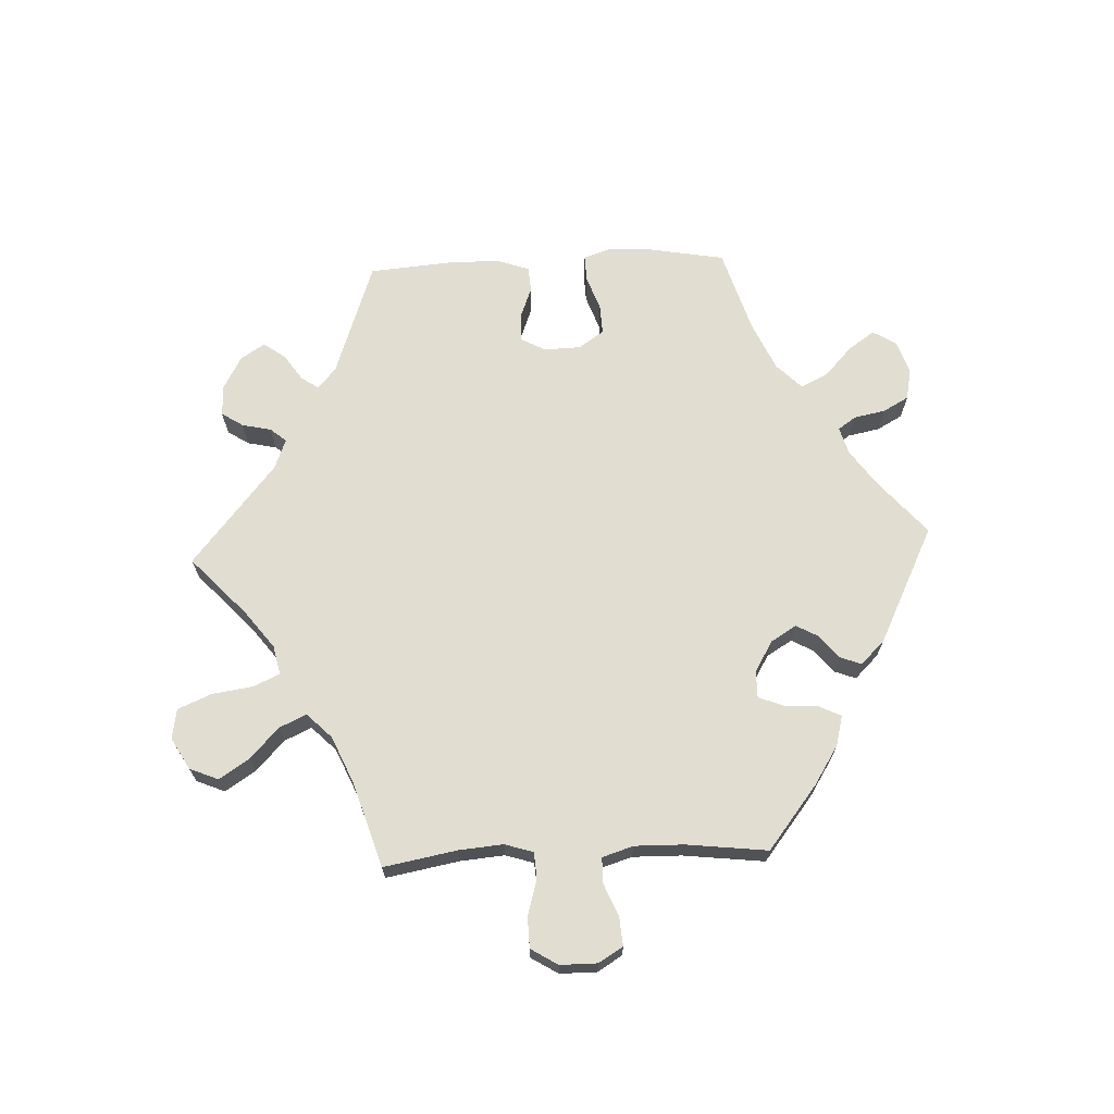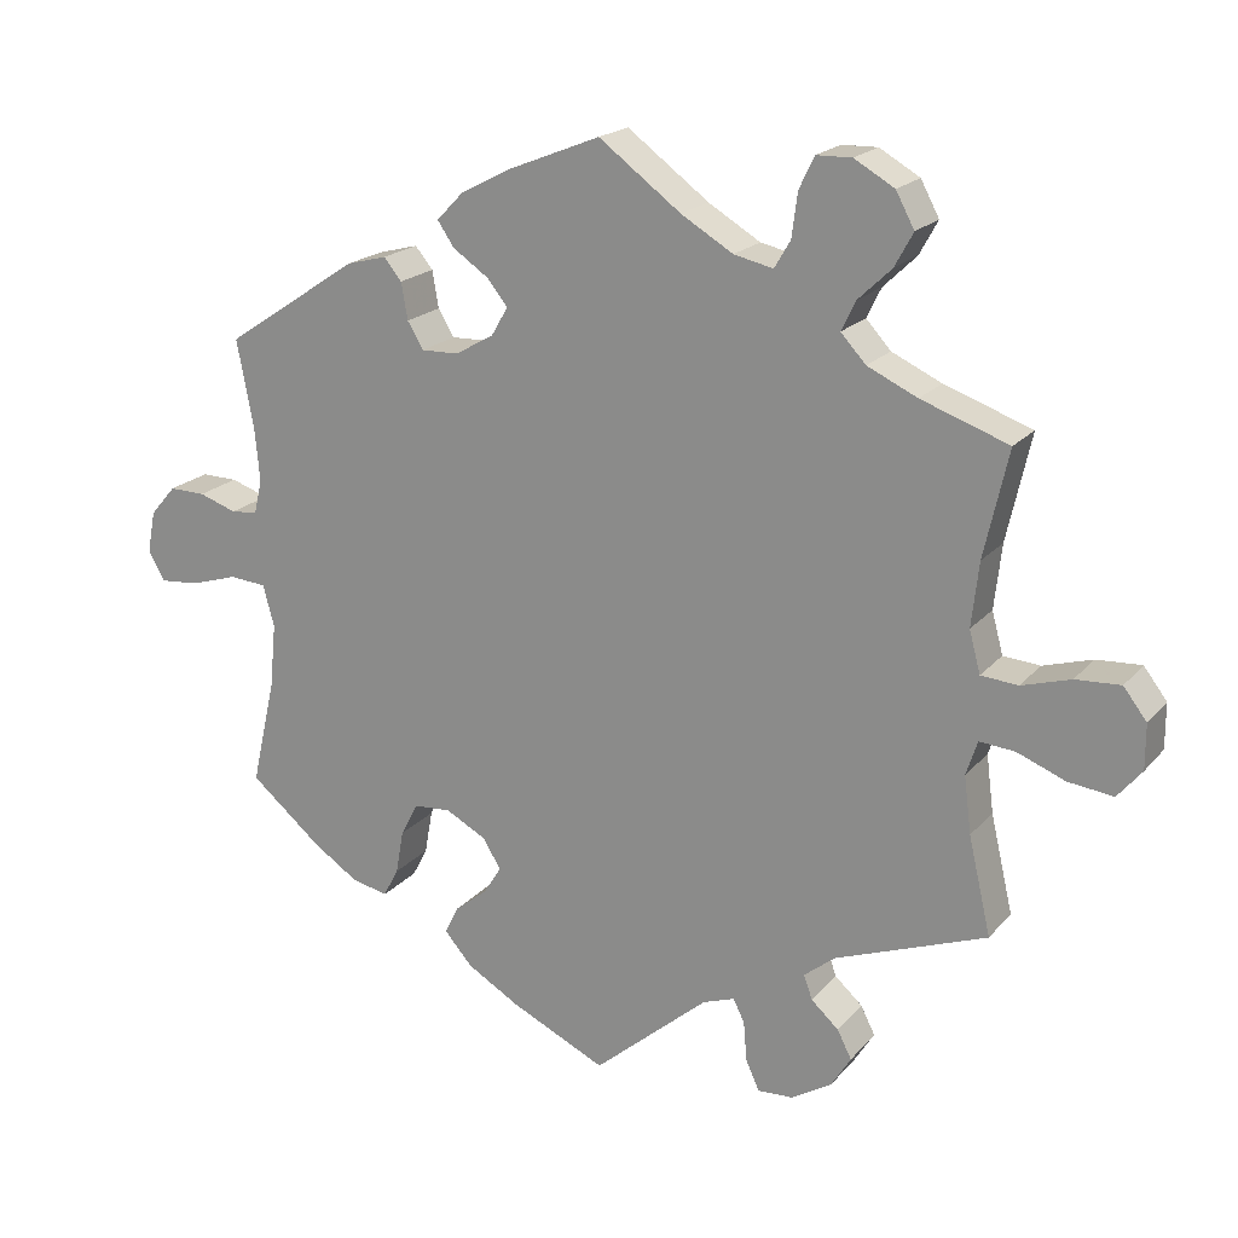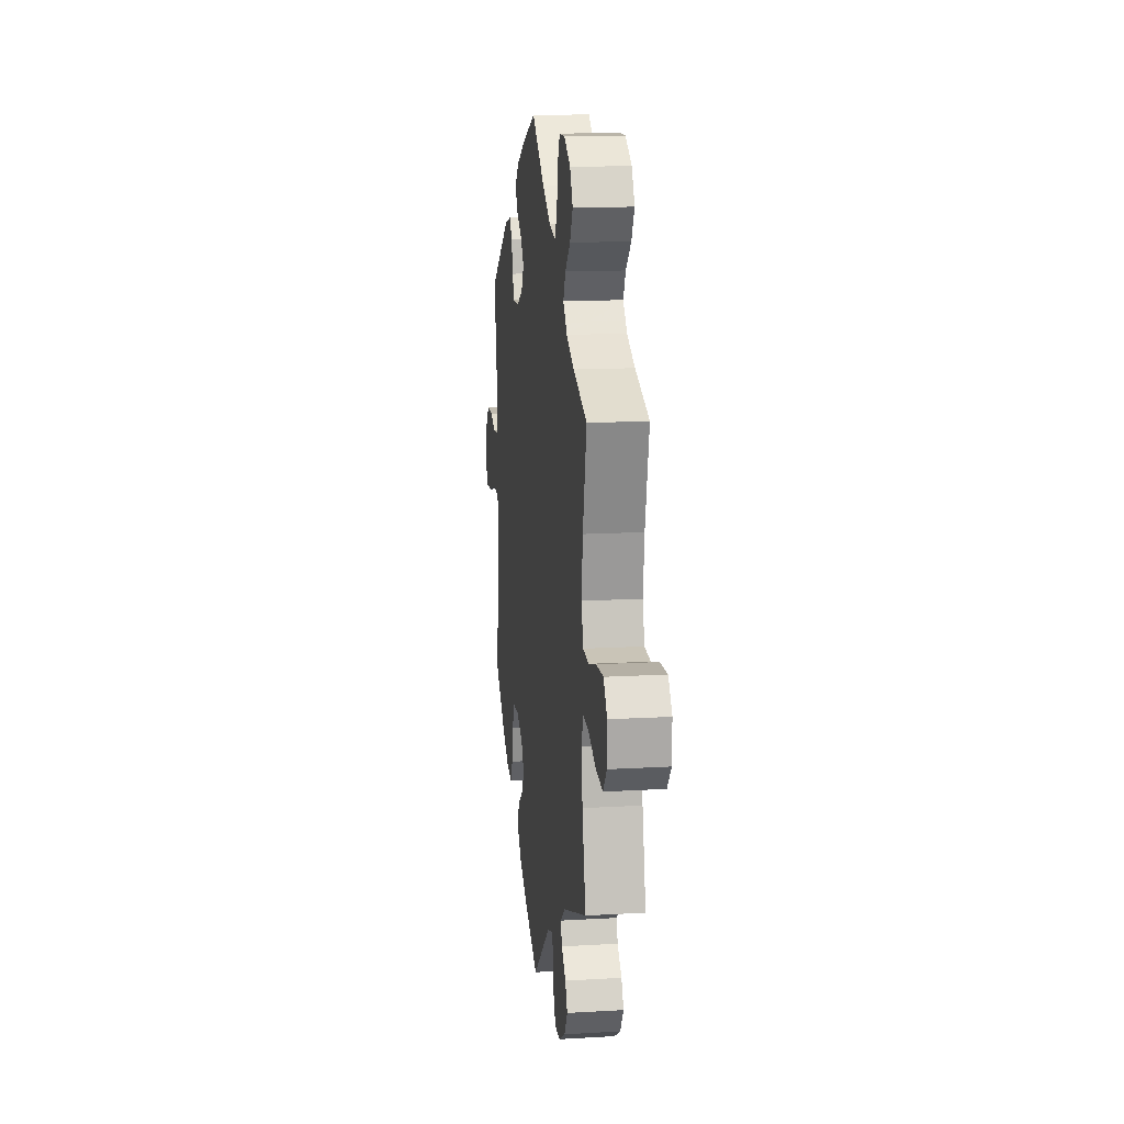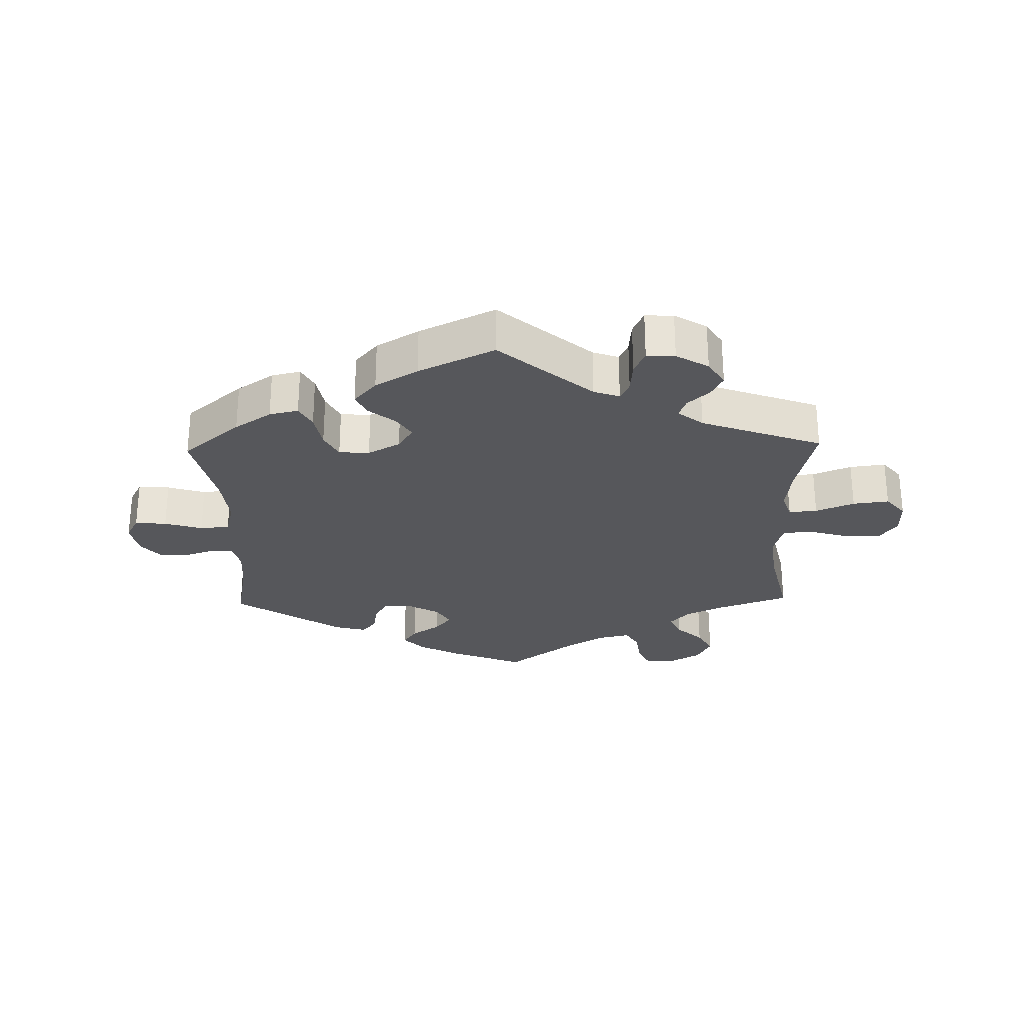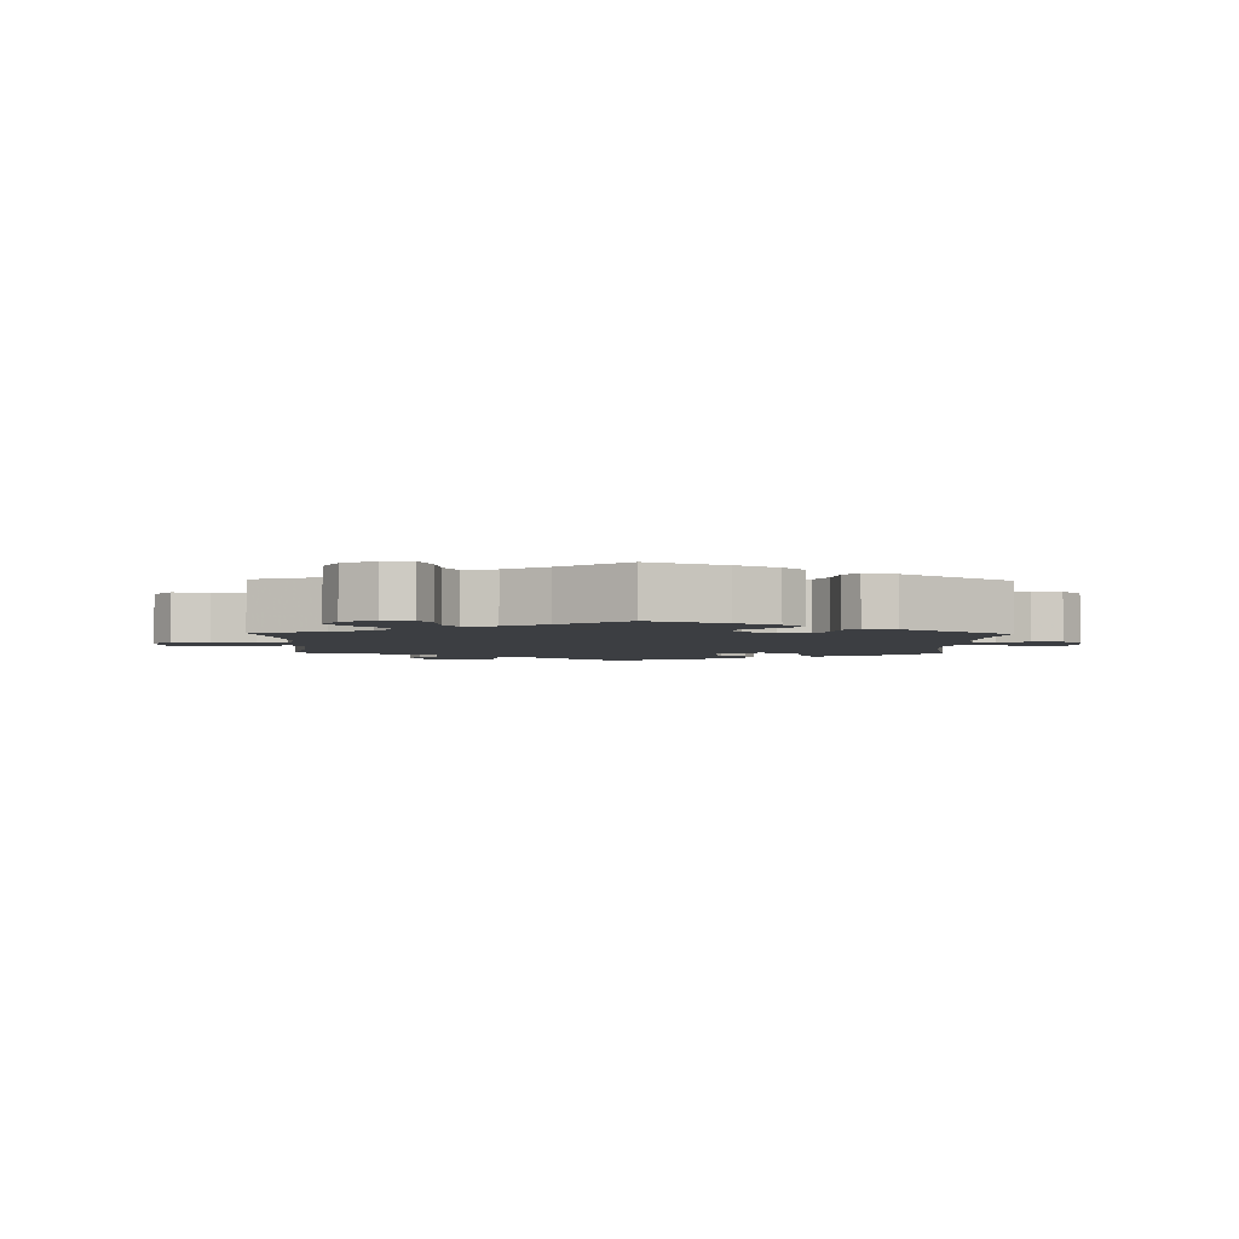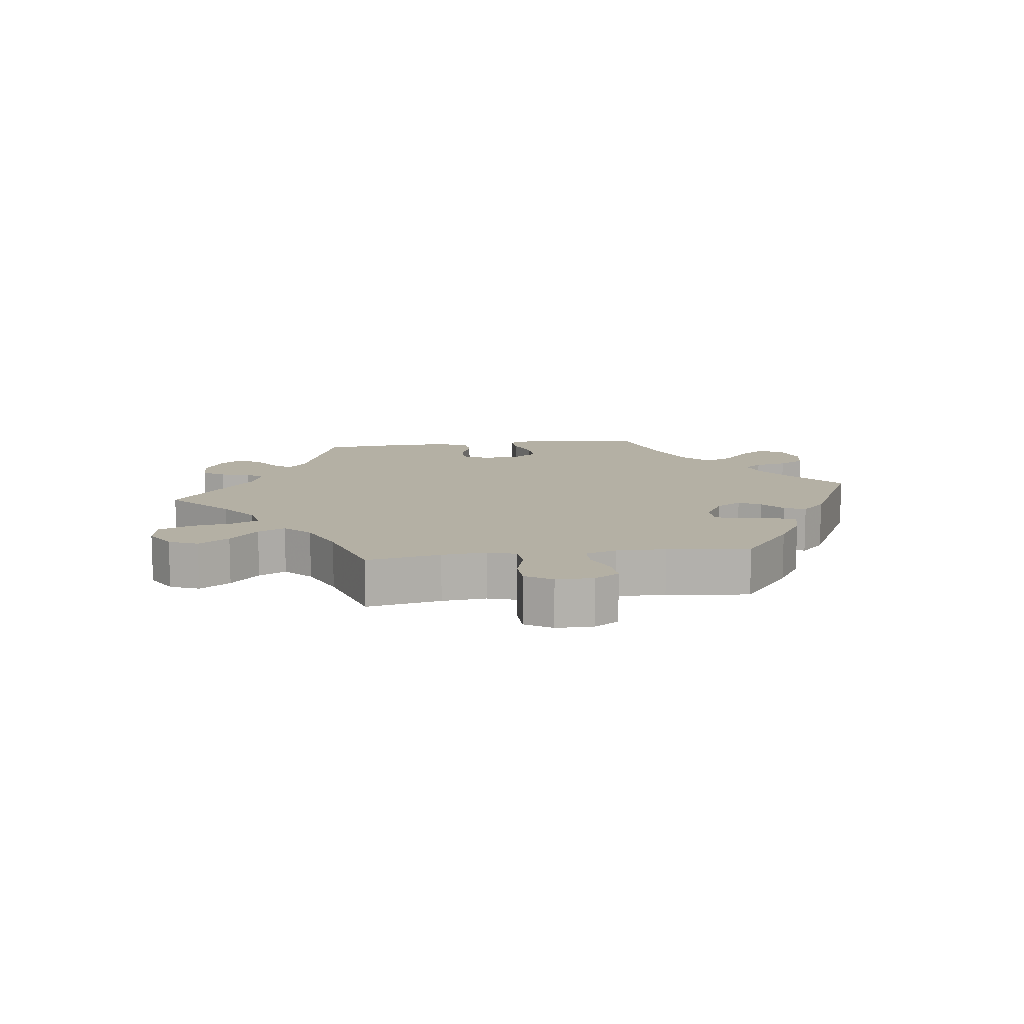
<metadata>
{"format":"obj","ext":"obj","renderer":"f3d","projection":"perspective","resolution":1024,"background":"white","views":[{"elev":68.7,"azim":-32.6,"up":"+Y"},{"elev":19.5,"azim":-152.2,"up":"+Z"},{"elev":14.8,"azim":-97.2,"up":"+Z"},{"elev":-27.4,"azim":-178.6,"up":"+Y"},{"elev":-3.3,"azim":-1.5,"up":"+Y"},{"elev":11.4,"azim":-37.6,"up":"+Y"}]}
</metadata>
<code>
v 0.412 0.07 -0.363
v 0.355 0.07 -0.401
v 0.31 0.07 -0.411
v 0.291 0.07 -0.375
v 0.281 0.07 -0.32
v 0.26 0.07 -0.279
v 0.213 0.07 -0.276
v 0.163 0.07 -0.303
v 0.14 0.07 -0.34
v 0.162 0.07 -0.375
v 0.203 0.07 -0.408
v 0.22 0.07 -0.443
v 0.185 0.07 -0.483
v 0.119 0.07 -0.522
v 0.001 0.07 -0.578
v -0.142 0.07 -0.456
v -0.182 0.07 -0.442
v -0.196 0.07 -0.471
v -0.2 0.07 -0.52
v -0.217 0.07 -0.557
v -0.261 0.07 -0.555
v -0.311 0.07 -0.525
v -0.336 0.07 -0.485
v -0.318 0.07 -0.45
v -0.284 0.07 -0.419
v -0.273 0.07 -0.389
v -0.312 0.07 -0.358
v -0.5 0.07 -0.289
v -0.472 0.07 -0.168
v -0.463 0.07 -0.097
v -0.477 0.07 -0.054
v -0.521 0.07 -0.058
v -0.581 0.07 -0.082
v -0.637 0.07 -0.089
v -0.667 0.07 -0.053
v -0.667 0.07 0.003
v -0.638 0.07 0.041
v -0.582 0.07 0.038
v -0.521 0.07 0.02
v -0.475 0.07 0.024
v -0.461 0.07 0.076
v -0.47 0.07 0.156
v -0.5 0.07 0.289
v -0.391 0.07 0.328
v -0.329 0.07 0.357
v -0.298 0.07 0.391
v -0.316 0.07 0.428
v -0.357 0.07 0.467
v -0.38 0.07 0.509
v -0.357 0.07 0.552
v -0.307 0.07 0.581
v -0.263 0.07 0.58
v -0.244 0.07 0.54
v -0.237 0.07 0.486
v -0.217 0.07 0.452
v -0.168 0.07 0.463
v -0.103 0.07 0.502
v -0.001 0.07 0.578
v 0.114 0.07 0.532
v 0.177 0.07 0.499
v 0.21 0.07 0.465
v 0.189 0.07 0.434
v 0.145 0.07 0.404
v 0.119 0.07 0.372
v 0.14 0.07 0.336
v 0.188 0.07 0.309
v 0.234 0.07 0.308
v 0.254 0.07 0.341
v 0.262 0.07 0.387
v 0.284 0.07 0.414
v 0.334 0.07 0.401
v 0.501 0.07 0.29
v 0.48 0.07 0.179
v 0.474 0.07 0.113
v 0.484 0.07 0.071
v 0.517 0.07 0.068
v 0.564 0.07 0.084
v 0.609 0.07 0.085
v 0.641 0.07 0.048
v 0.651 0.07 -0.004
v 0.631 0.07 -0.041
v 0.582 0.07 -0.037
v 0.523 0.07 -0.019
v 0.477 0.07 -0.023
v 0.463 0.07 -0.075
v 0.471 0.07 -0.156
v 0.501 0.07 -0.288
v 0.412 0 -0.363
v 0.355 0 -0.401
v 0.31 0 -0.411
v 0.291 0 -0.375
v 0.281 0 -0.32
v 0.26 0 -0.279
v 0.213 0 -0.276
v 0.163 0 -0.303
v 0.14 0 -0.34
v 0.162 0 -0.375
v 0.203 0 -0.408
v 0.22 0 -0.443
v 0.185 0 -0.483
v 0.119 0 -0.522
v 0.001 0 -0.578
v -0.142 0 -0.456
v -0.182 0 -0.442
v -0.196 0 -0.471
v -0.2 0 -0.52
v -0.217 0 -0.557
v -0.261 0 -0.555
v -0.311 0 -0.525
v -0.336 0 -0.485
v -0.318 0 -0.45
v -0.284 0 -0.419
v -0.273 0 -0.389
v -0.312 0 -0.358
v -0.5 0 -0.289
v -0.472 0 -0.168
v -0.463 0 -0.097
v -0.477 0 -0.054
v -0.521 0 -0.058
v -0.581 0 -0.082
v -0.637 0 -0.089
v -0.667 0 -0.053
v -0.667 0 0.003
v -0.638 0 0.041
v -0.582 0 0.038
v -0.521 0 0.02
v -0.475 0 0.024
v -0.461 0 0.076
v -0.47 0 0.156
v -0.5 0 0.289
v -0.391 0 0.328
v -0.329 0 0.357
v -0.298 0 0.391
v -0.316 0 0.428
v -0.357 0 0.467
v -0.38 0 0.509
v -0.357 0 0.552
v -0.307 0 0.581
v -0.263 0 0.58
v -0.244 0 0.54
v -0.237 0 0.486
v -0.217 0 0.452
v -0.168 0 0.463
v -0.103 0 0.502
v -0.001 0 0.578
v 0.114 0 0.532
v 0.177 0 0.499
v 0.21 0 0.465
v 0.189 0 0.434
v 0.145 0 0.404
v 0.119 0 0.372
v 0.14 0 0.336
v 0.188 0 0.309
v 0.234 0 0.308
v 0.254 0 0.341
v 0.262 0 0.387
v 0.284 0 0.414
v 0.334 0 0.401
v 0.501 0 0.29
v 0.48 0 0.179
v 0.474 0 0.113
v 0.484 0 0.071
v 0.517 0 0.068
v 0.564 0 0.084
v 0.609 0 0.085
v 0.641 0 0.048
v 0.651 0 -0.004
v 0.631 0 -0.041
v 0.582 0 -0.037
v 0.523 0 -0.019
v 0.477 0 -0.023
v 0.463 0 -0.075
v 0.471 0 -0.156
v 0.501 0 -0.288
f 86 87 1 2
f 85 86 2 3
f 84 85 3 4
f 80 81 82 83
f 80 83 84
f 79 80 84
f 76 77 78 79
f 75 76 79 84
f 74 75 84 4
f 70 71 72 73
f 68 69 70 73
f 67 68 73 74
f 66 67 74 4
f 60 61 62 63
f 60 63 64
f 57 58 59 60
f 56 57 60 64
f 55 56 64 65
f 51 52 53 54
f 51 54 55
f 50 51 55
f 47 48 49 50
f 46 47 50 55
f 45 46 55 65
f 42 43 44
f 41 42 44 45
f 40 41 45 65
f 36 37 38 39
f 36 39 40
f 35 36 40
f 32 33 34 35
f 31 32 35 40
f 30 31 40 65
f 27 28 29
f 26 27 29 30
f 22 23 24 25
f 22 25 26
f 21 22 26
f 18 19 20 21
f 17 18 21 26
f 16 17 26 30
f 10 11 12 13
f 9 10 13 14
f 66 4 5
f 66 5 6
f 65 66 6 7
f 30 65 7 8
f 16 30 8 9
f 9 14 15 16
f 89 88 174 173
f 90 89 173 172
f 91 90 172 171
f 170 169 168 167
f 171 170 167
f 171 167 166
f 166 165 164 163
f 171 166 163 162
f 91 171 162 161
f 160 159 158 157
f 160 157 156 155
f 161 160 155 154
f 91 161 154 153
f 150 149 148 147
f 151 150 147
f 147 146 145 144
f 151 147 144 143
f 152 151 143 142
f 141 140 139 138
f 142 141 138
f 142 138 137
f 137 136 135 134
f 142 137 134 133
f 152 142 133 132
f 131 130 129
f 132 131 129 128
f 152 132 128 127
f 126 125 124 123
f 127 126 123
f 127 123 122
f 122 121 120 119
f 127 122 119 118
f 152 127 118 117
f 116 115 114
f 117 116 114 113
f 112 111 110 109
f 113 112 109
f 113 109 108
f 108 107 106 105
f 113 108 105 104
f 117 113 104 103
f 100 99 98 97
f 101 100 97 96
f 92 91 153
f 93 92 153
f 94 93 153 152
f 95 94 152 117
f 96 95 117 103
f 103 102 101 96
f 1 88 89 2
f 2 89 90 3
f 3 90 91 4
f 4 91 92 5
f 5 92 93 6
f 6 93 94 7
f 7 94 95 8
f 8 95 96 9
f 9 96 97 10
f 10 97 98 11
f 11 98 99 12
f 12 99 100 13
f 13 100 101 14
f 14 101 102 15
f 15 102 103 16
f 16 103 104 17
f 17 104 105 18
f 18 105 106 19
f 19 106 107 20
f 20 107 108 21
f 21 108 109 22
f 22 109 110 23
f 23 110 111 24
f 24 111 112 25
f 25 112 113 26
f 26 113 114 27
f 27 114 115 28
f 28 115 116 29
f 29 116 117 30
f 30 117 118 31
f 31 118 119 32
f 32 119 120 33
f 33 120 121 34
f 34 121 122 35
f 35 122 123 36
f 36 123 124 37
f 37 124 125 38
f 38 125 126 39
f 39 126 127 40
f 40 127 128 41
f 41 128 129 42
f 42 129 130 43
f 43 130 131 44
f 44 131 132 45
f 45 132 133 46
f 46 133 134 47
f 47 134 135 48
f 48 135 136 49
f 49 136 137 50
f 50 137 138 51
f 51 138 139 52
f 52 139 140 53
f 53 140 141 54
f 54 141 142 55
f 55 142 143 56
f 56 143 144 57
f 57 144 145 58
f 58 145 146 59
f 59 146 147 60
f 60 147 148 61
f 61 148 149 62
f 62 149 150 63
f 63 150 151 64
f 64 151 152 65
f 65 152 153 66
f 66 153 154 67
f 67 154 155 68
f 68 155 156 69
f 69 156 157 70
f 70 157 158 71
f 71 158 159 72
f 72 159 160 73
f 73 160 161 74
f 74 161 162 75
f 75 162 163 76
f 76 163 164 77
f 77 164 165 78
f 78 165 166 79
f 79 166 167 80
f 80 167 168 81
f 81 168 169 82
f 82 169 170 83
f 83 170 171 84
f 84 171 172 85
f 85 172 173 86
f 86 173 174 87
f 87 174 88 1

</code>
